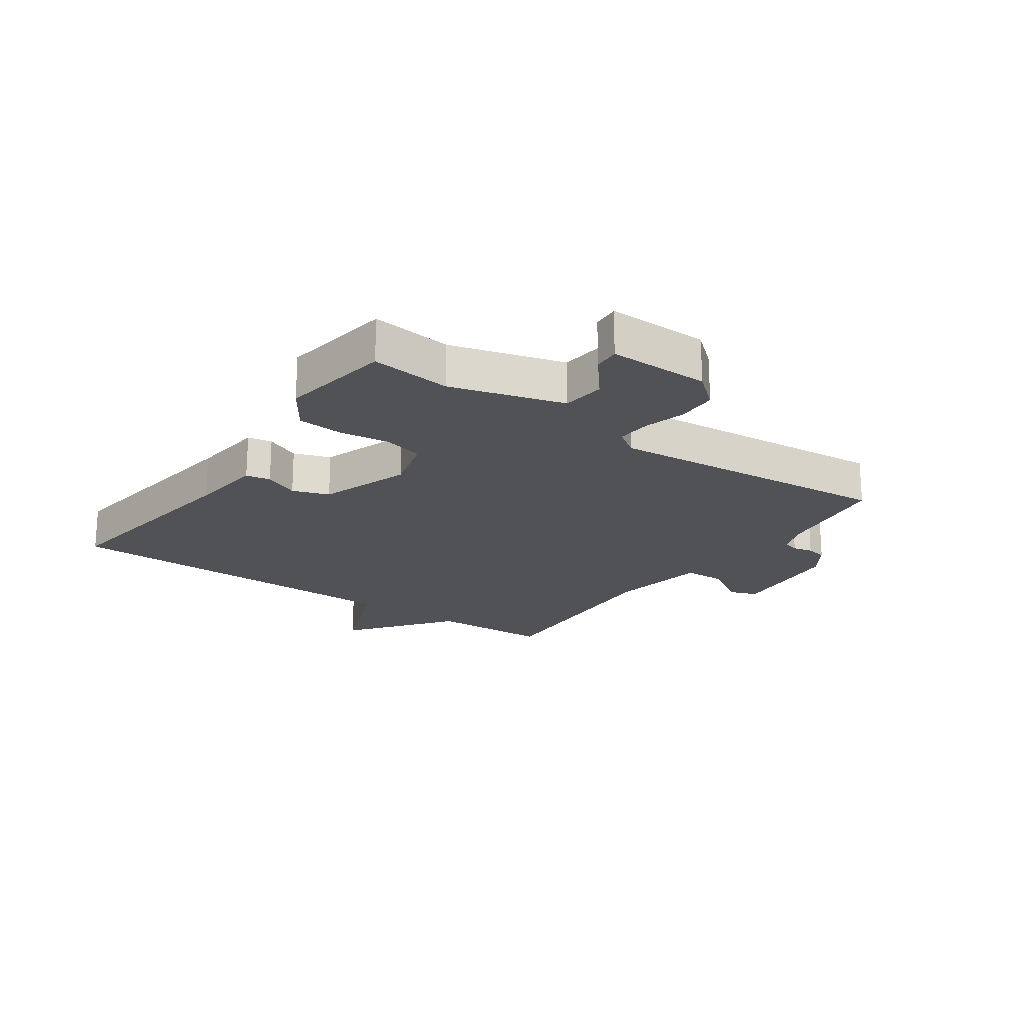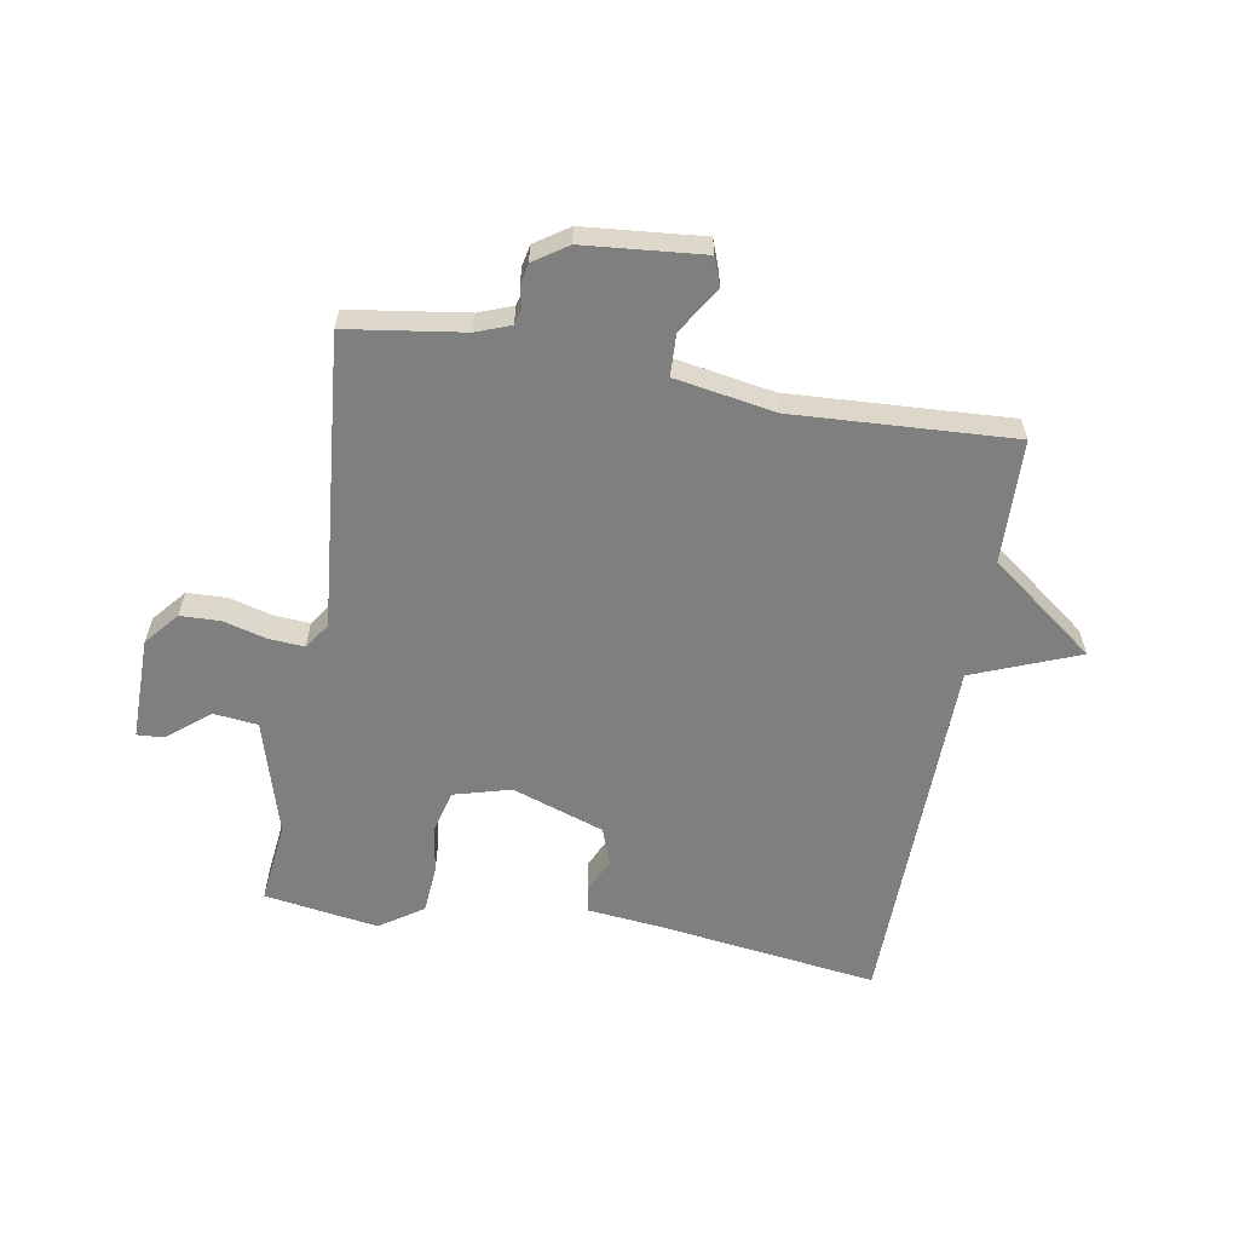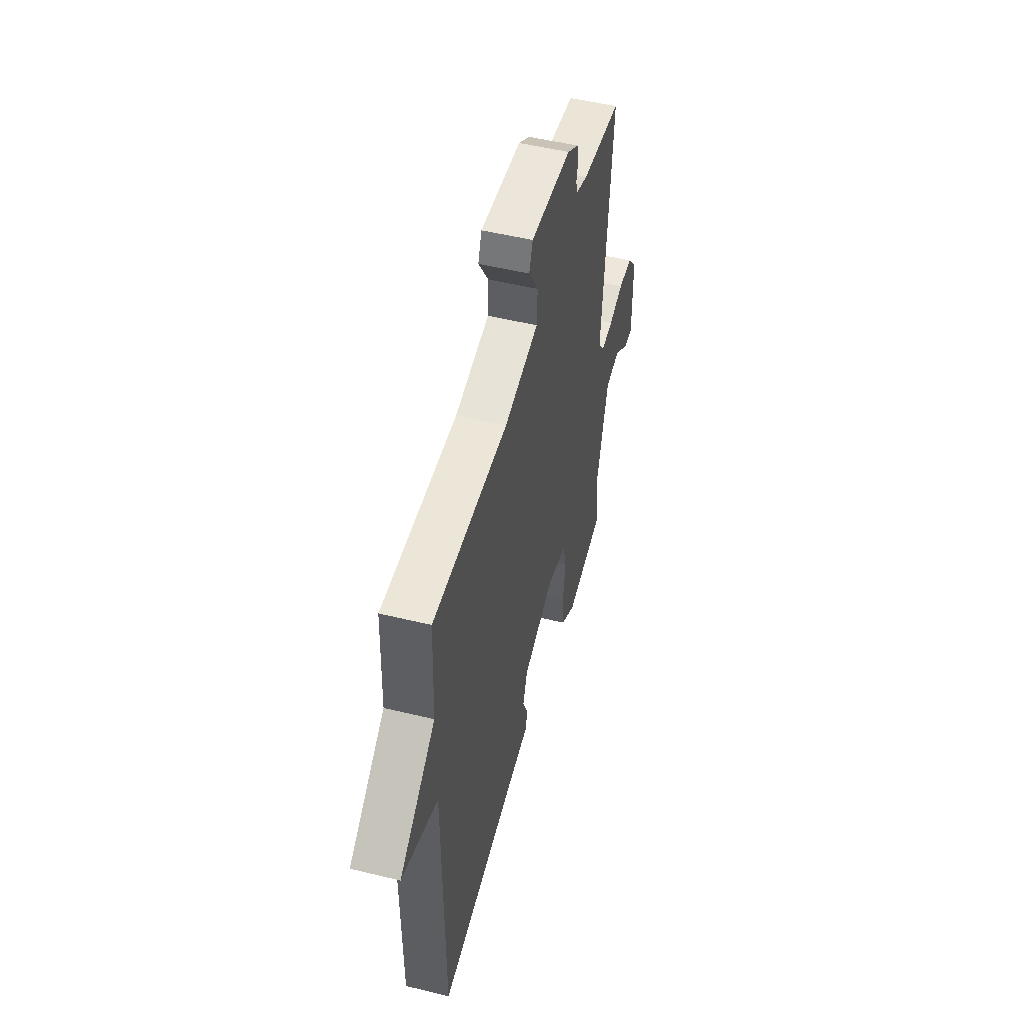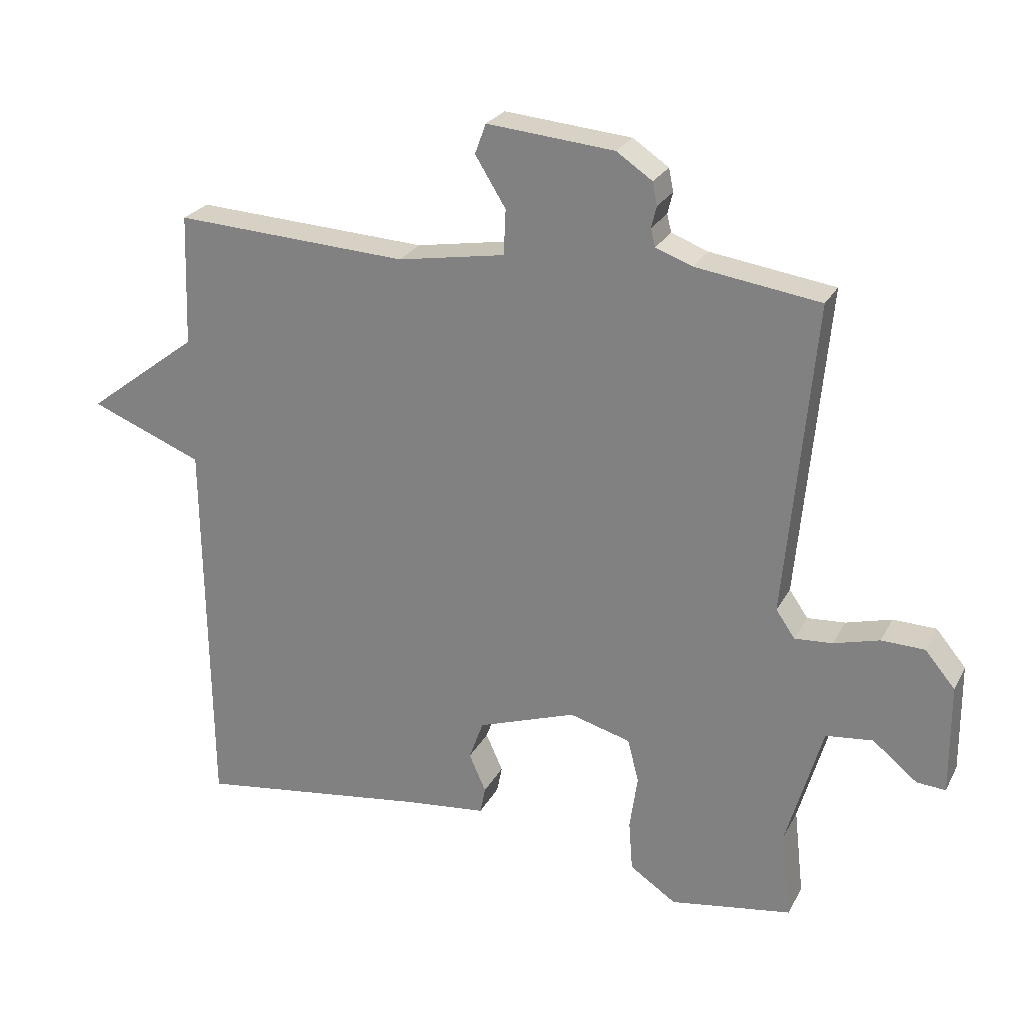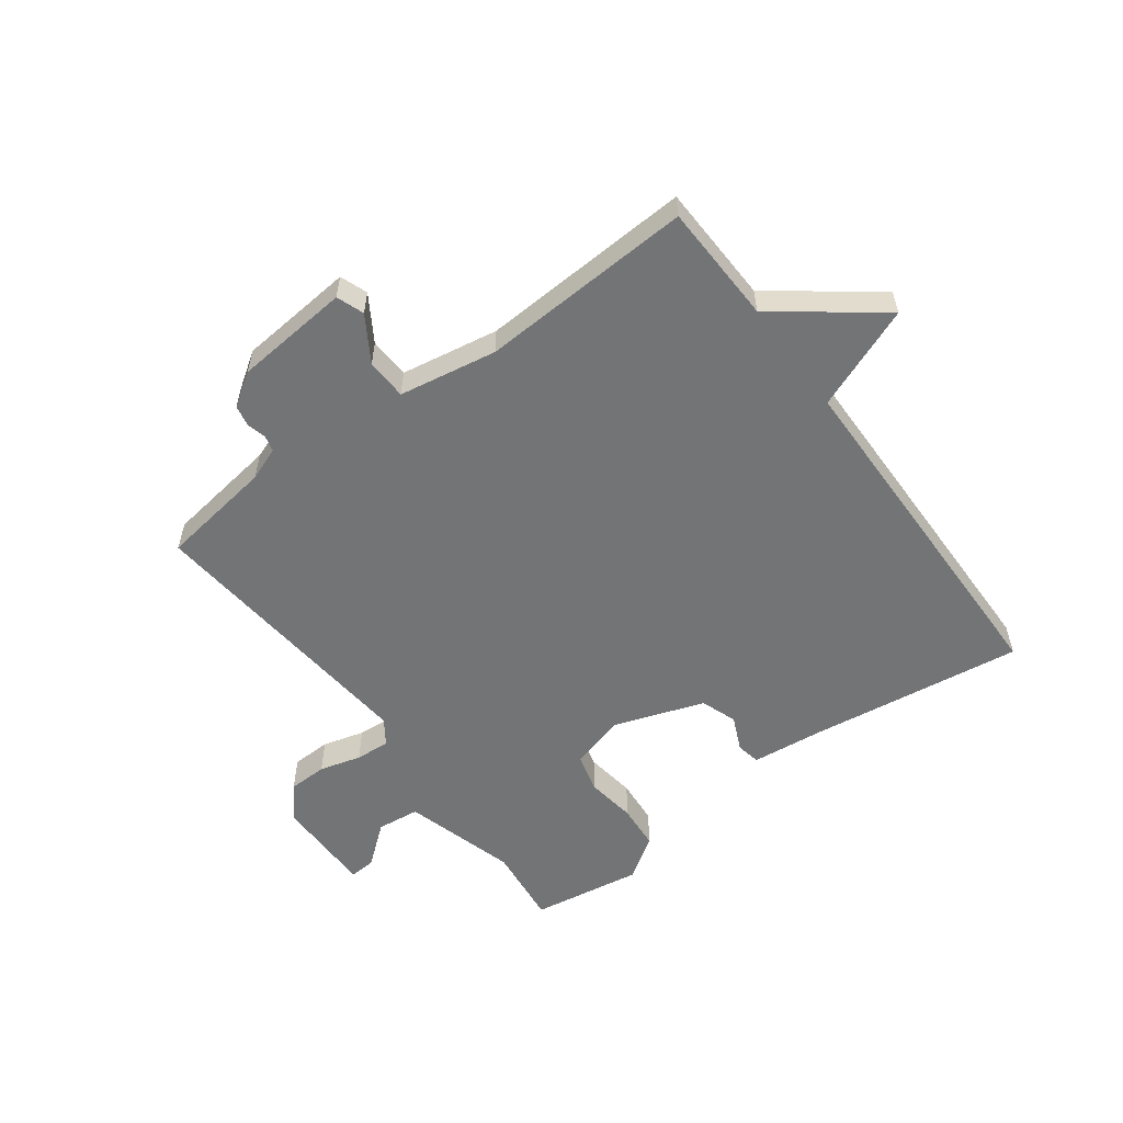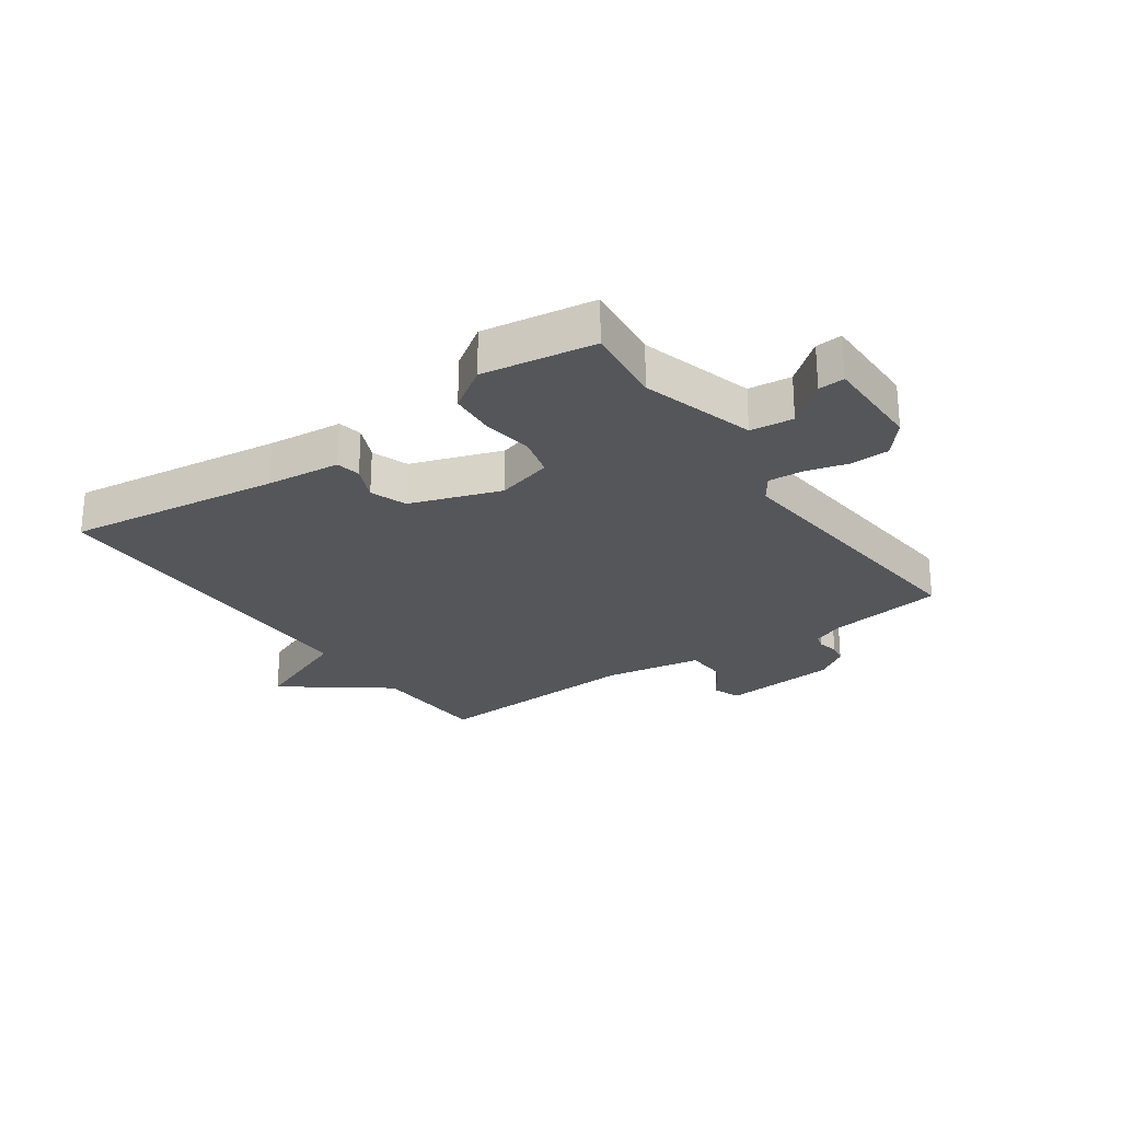
<metadata>
{"format":"obj","ext":"obj","renderer":"f3d","projection":"perspective","resolution":1024,"background":"white","views":[{"elev":-20.6,"azim":-125.2,"up":"+Y"},{"elev":-59.7,"azim":-9.9,"up":"+Y"},{"elev":51.3,"azim":104.9,"up":"+Z"},{"elev":25.0,"azim":-157.7,"up":"+Z"},{"elev":-56.1,"azim":36.4,"up":"+Y"},{"elev":-25.6,"azim":-144.9,"up":"+Y"}]}
</metadata>
<code>
v -0.5 0.07 -0.5
v -0.485 0.07 -0.365
v -0.54 0.07 -0.175
v -0.612 0.07 -0.167
v -0.681 0.07 -0.223
v -0.725 0.07 -0.226
v -0.724 0.07 -0.057
v -0.678 0.07 -0.002
v -0.612 0.07 0
v -0.542 0.07 -0.019
v -0.484 0.07 -0.023
v -0.455 0.07 0.019
v -0.5 0.07 0.5
v -0.309 0.07 0.528
v -0.253 0.07 0.549
v -0.246 0.07 0.576
v -0.254 0.07 0.609
v -0.247 0.07 0.644
v -0.192 0.07 0.681
v 0.003 0.07 0.699
v 0.02 0.07 0.653
v -0.027 0.07 0.577
v -0.024 0.07 0.508
v 0.141 0.07 0.48
v 0.5 0.07 0.5
v 0.507 0.07 0.298
v 0.68 0.07 0.167
v 0.507 0.07 0.098
v 0.5 0.07 -0.5
v 0.142 0.07 -0.452
v 0.018 0.07 -0.439
v 0.01 0.07 -0.398
v 0.036 0.07 -0.34
v 0.014 0.07 -0.279
v -0.137 0.07 -0.227
v -0.231 0.07 -0.253
v -0.248 0.07 -0.32
v -0.236 0.07 -0.404
v -0.242 0.07 -0.481
v -0.313 0.07 -0.529
v -0.5 0 -0.5
v -0.485 0 -0.365
v -0.54 0 -0.175
v -0.612 0 -0.167
v -0.681 0 -0.223
v -0.725 0 -0.226
v -0.724 0 -0.057
v -0.678 0 -0.002
v -0.612 0 0
v -0.542 0 -0.019
v -0.484 0 -0.023
v -0.455 0 0.019
v -0.5 0 0.5
v -0.309 0 0.528
v -0.253 0 0.549
v -0.246 0 0.576
v -0.254 0 0.609
v -0.247 0 0.644
v -0.192 0 0.681
v 0.003 0 0.699
v 0.02 0 0.653
v -0.027 0 0.577
v -0.024 0 0.508
v 0.141 0 0.48
v 0.5 0 0.5
v 0.507 0 0.298
v 0.68 0 0.167
v 0.507 0 0.098
v 0.5 0 -0.5
v 0.142 0 -0.452
v 0.018 0 -0.439
v 0.01 0 -0.398
v 0.036 0 -0.34
v 0.014 0 -0.279
v -0.137 0 -0.227
v -0.231 0 -0.253
v -0.248 0 -0.32
v -0.236 0 -0.404
v -0.242 0 -0.481
v -0.313 0 -0.529
f 40 1 2
f 39 40 2
f 38 39 2
f 37 38 2
f 36 37 2 3
f 35 36 3
f 30 31 32 33
f 30 33 34
f 29 30 34
f 28 29 34
f 26 27 28
f 28 34 35
f 26 28 35
f 25 26 35
f 24 25 35
f 20 21 22
f 19 20 22
f 18 19 22
f 17 18 22
f 16 17 22
f 15 16 22 23
f 14 15 23
f 23 24 35
f 14 23 35
f 13 14 35
f 12 13 35
f 8 9 10
f 7 8 10
f 6 7 10
f 5 6 10
f 4 5 10
f 3 4 10 11
f 3 11 12 35
f 42 41 80
f 42 80 79
f 42 79 78
f 42 78 77
f 43 42 77 76
f 43 76 75
f 73 72 71 70
f 74 73 70
f 74 70 69
f 74 69 68
f 68 67 66
f 75 74 68
f 75 68 66
f 75 66 65
f 75 65 64
f 62 61 60
f 62 60 59
f 62 59 58
f 62 58 57
f 62 57 56
f 63 62 56 55
f 63 55 54
f 75 64 63
f 75 63 54
f 75 54 53
f 75 53 52
f 50 49 48
f 50 48 47
f 50 47 46
f 50 46 45
f 50 45 44
f 51 50 44 43
f 75 52 51 43
f 1 41 42 2
f 2 42 43 3
f 3 43 44 4
f 4 44 45 5
f 5 45 46 6
f 6 46 47 7
f 7 47 48 8
f 8 48 49 9
f 9 49 50 10
f 10 50 51 11
f 11 51 52 12
f 12 52 53 13
f 13 53 54 14
f 14 54 55 15
f 15 55 56 16
f 16 56 57 17
f 17 57 58 18
f 18 58 59 19
f 19 59 60 20
f 20 60 61 21
f 21 61 62 22
f 22 62 63 23
f 23 63 64 24
f 24 64 65 25
f 25 65 66 26
f 26 66 67 27
f 27 67 68 28
f 28 68 69 29
f 29 69 70 30
f 30 70 71 31
f 31 71 72 32
f 32 72 73 33
f 33 73 74 34
f 34 74 75 35
f 35 75 76 36
f 36 76 77 37
f 37 77 78 38
f 38 78 79 39
f 39 79 80 40
f 40 80 41 1

</code>
